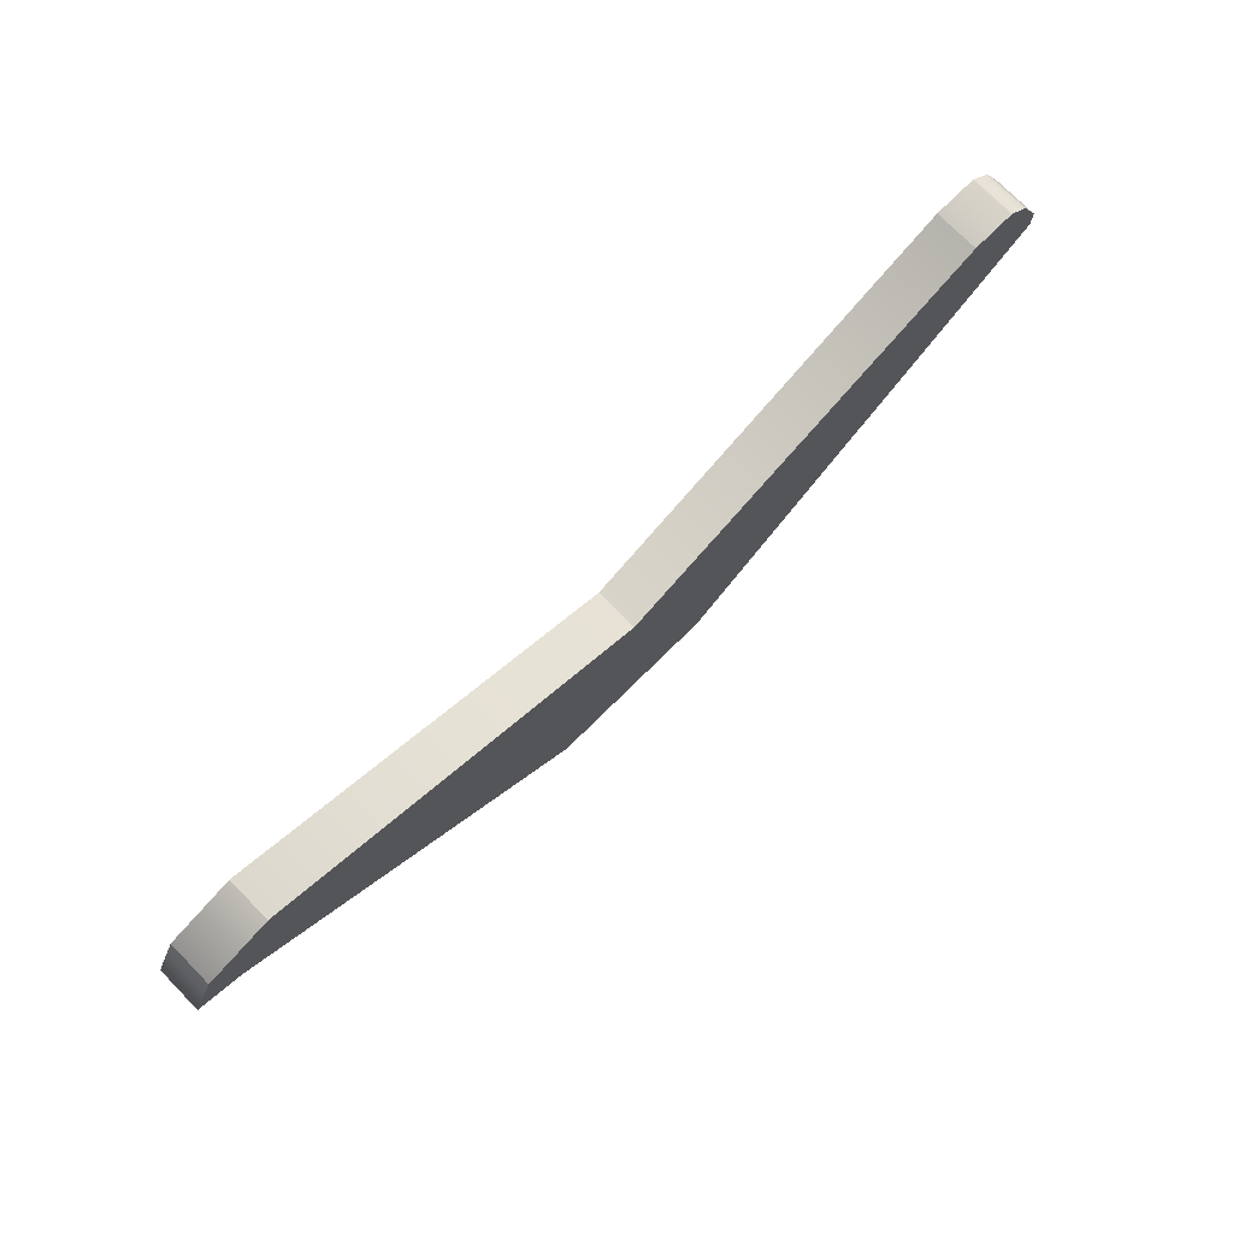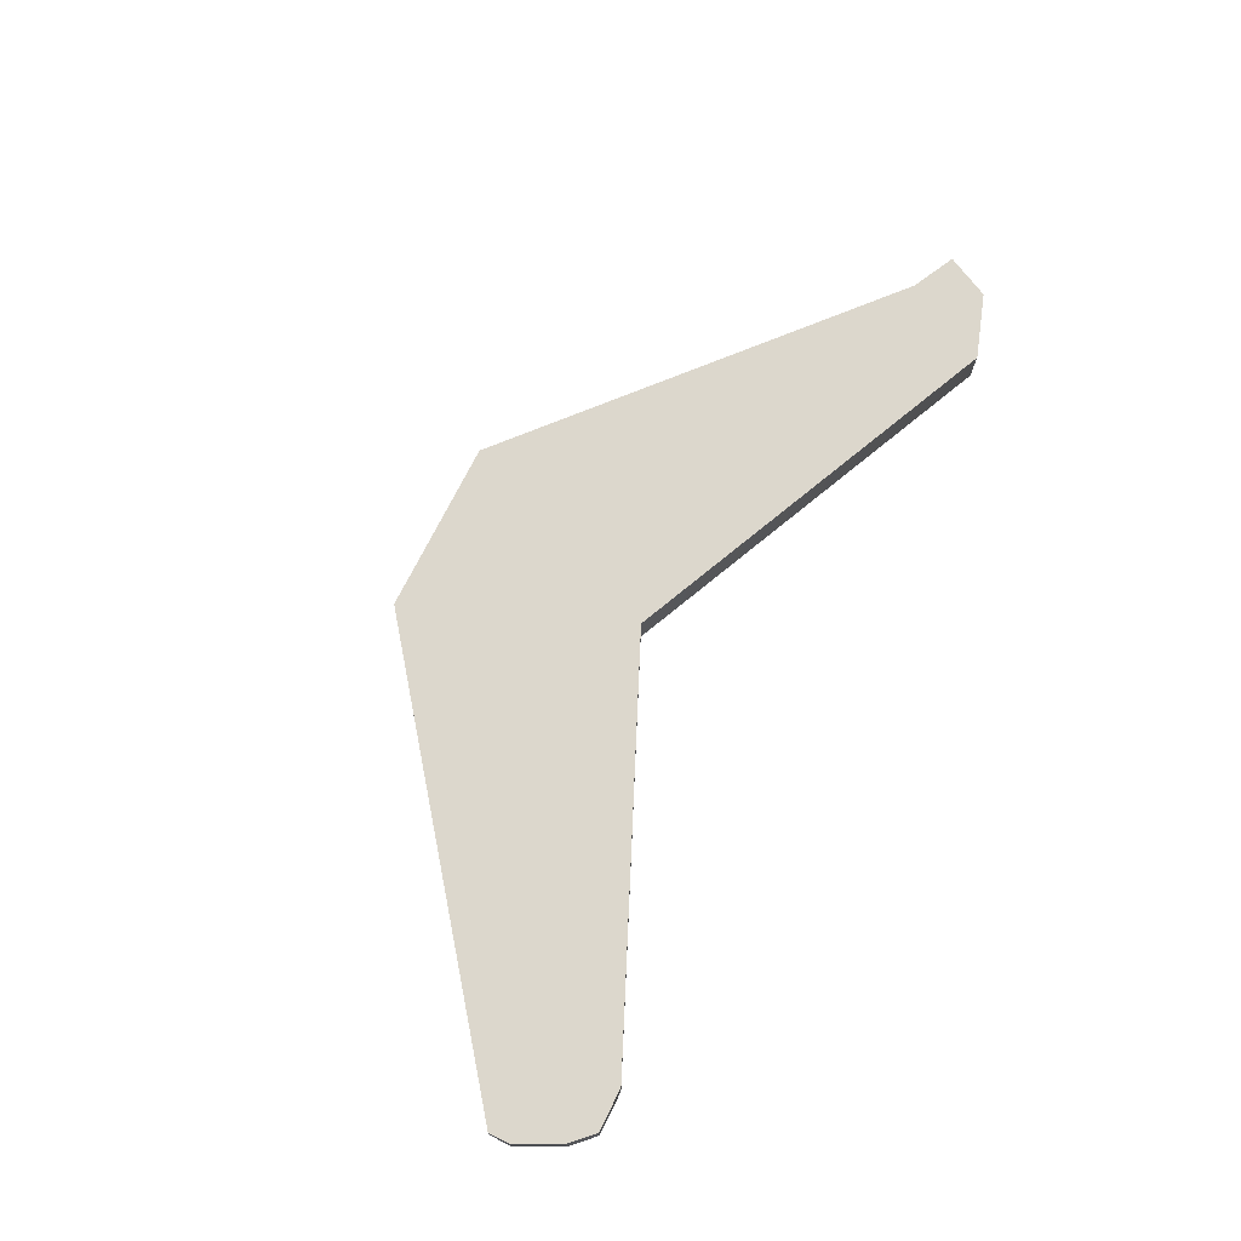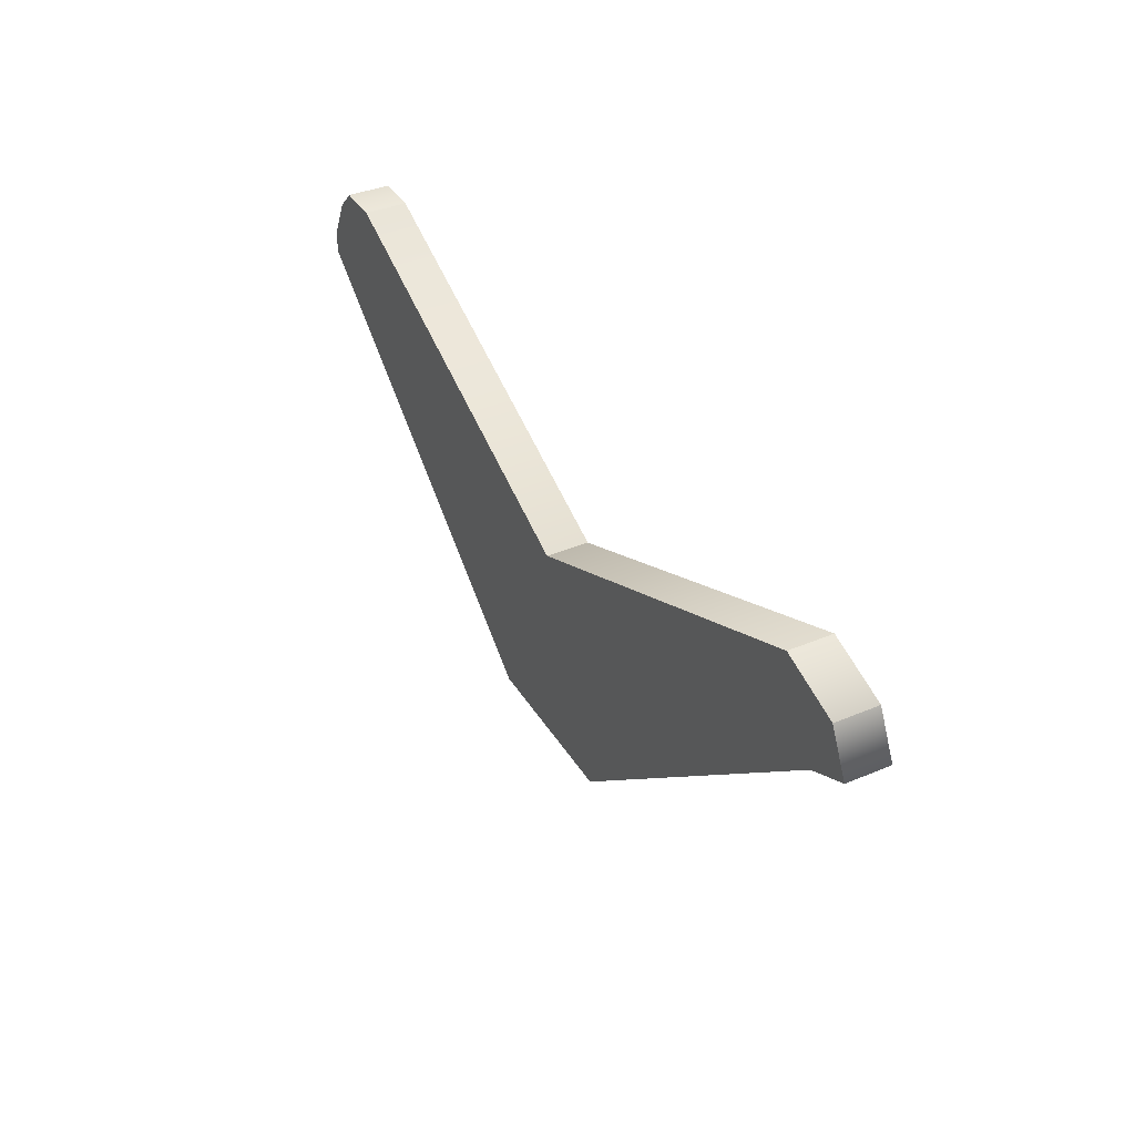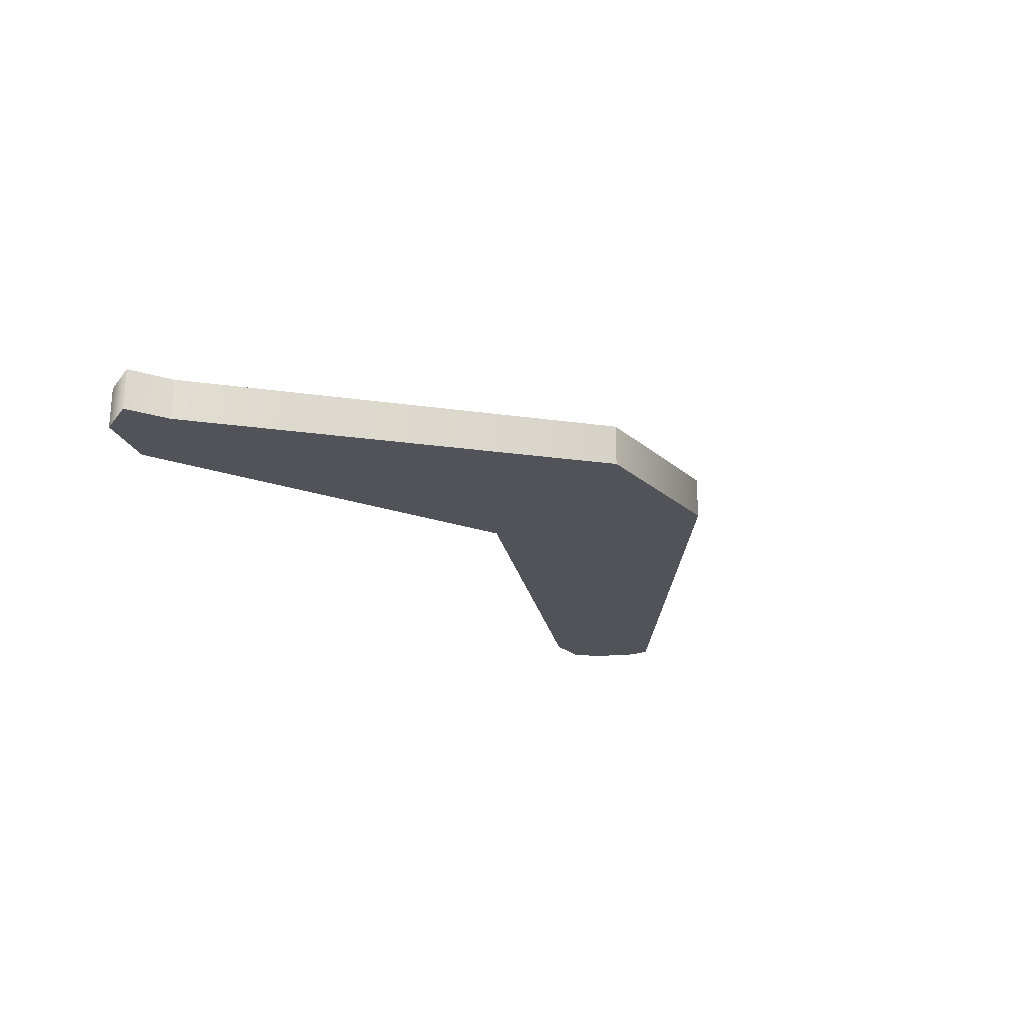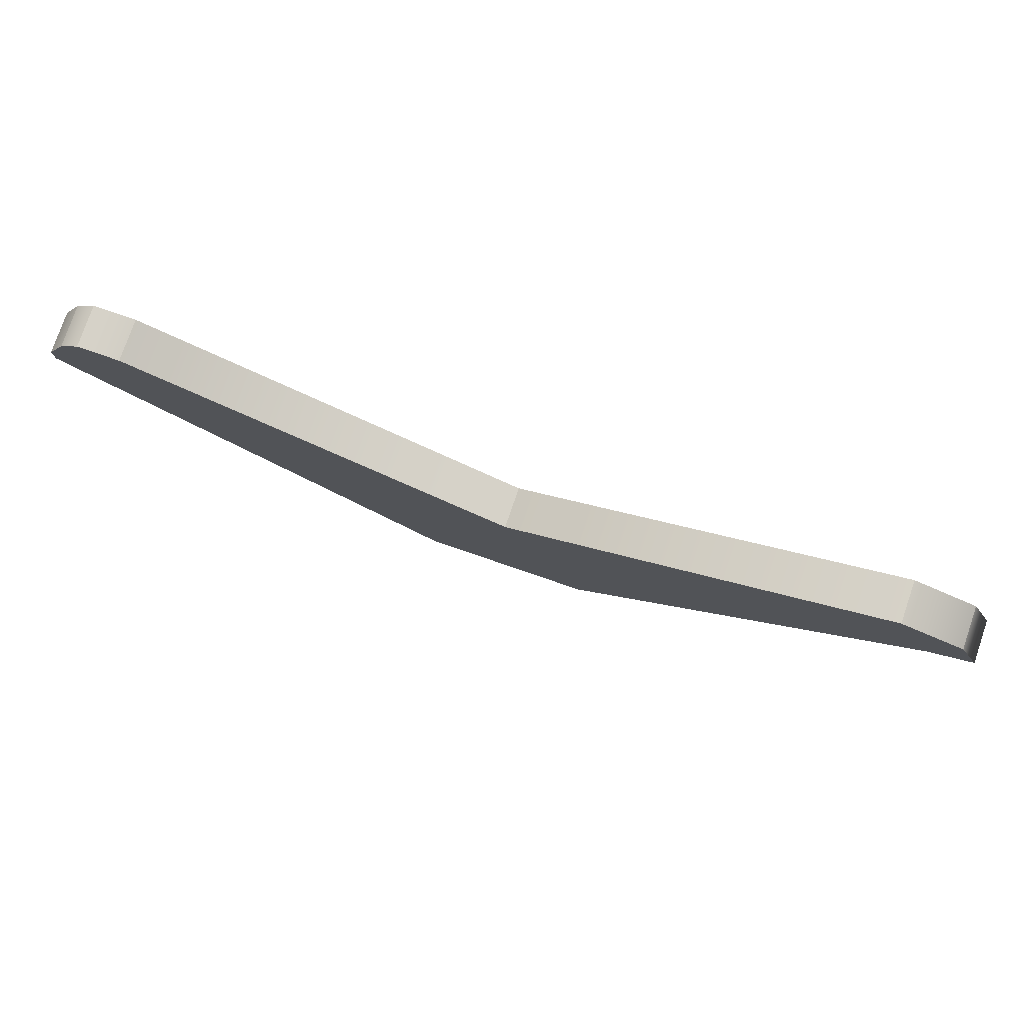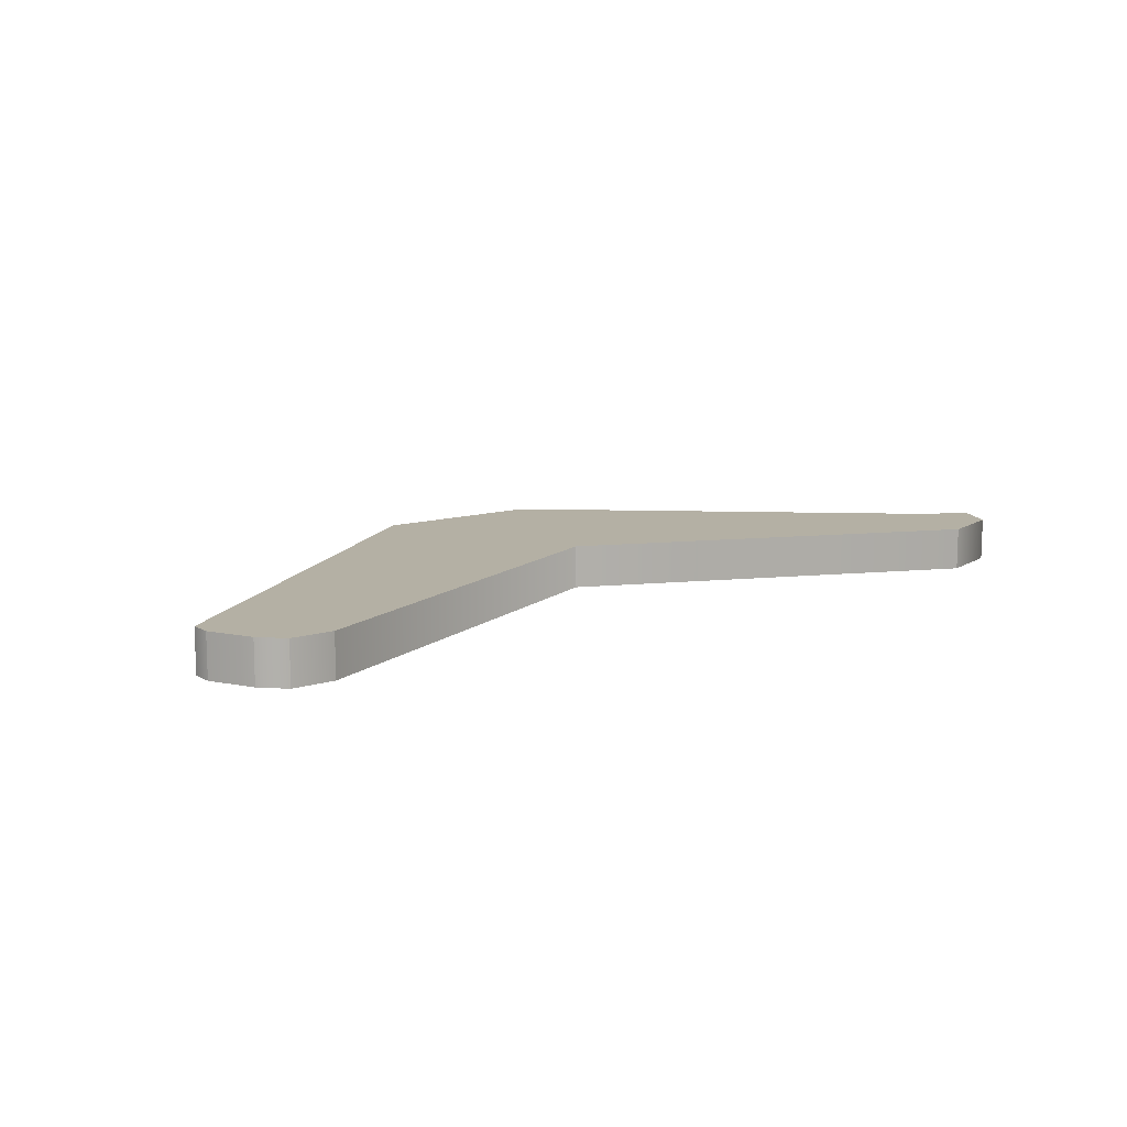
<metadata>
{"format":"obj","ext":"obj","renderer":"f3d","projection":"perspective","resolution":1024,"background":"white","views":[{"elev":75.0,"azim":-44.6,"up":"+Y"},{"elev":72.9,"azim":116.5,"up":"+Z"},{"elev":37.8,"azim":-118.2,"up":"+Y"},{"elev":-22.6,"azim":-54.9,"up":"+Z"},{"elev":78.0,"azim":-161.0,"up":"+Y"},{"elev":11.5,"azim":142.8,"up":"+Z"}]}
</metadata>
<code>
v 21 33 0
v 30 40 0
v 21 33 1
v 30 40 0
v 30 40 1
v 21 33 1
v 30 40 0
v 30 40.5 0
v 30 40 1
v 30 40.5 0
v 30 40.5 1
v 30 40 1
v 30 40.5 0
v 29.5 41.5 0
v 30 40.5 1
v 29.5 41.5 0
v 29.5 41.5 1
v 30 40.5 1
v 29.5 41.5 0
v 29 42 0
v 29.5 41.5 1
v 29 42 0
v 29 42 1
v 29.5 41.5 1
v 29 42 0
v 28 42 0
v 29 42 1
v 28 42 0
v 28 42 1
v 29 42 1
v 28 42 0
v 19 38 0
v 28 42 1
v 19 38 0
v 19 38 1
v 28 42 1
v 19 38 0
v 10 42 0
v 19 38 1
v 10 42 0
v 10 42 1
v 19 38 1
v 10 42 0
v 8.5 41.5 0
v 10 42 1
v 8.5 41.5 0
v 8.5 41.5 1
v 10 42 1
v 8.5 41.5 0
v 8 40.5 0
v 8.5 41.5 1
v 8 40.5 0
v 8 40.5 1
v 8.5 41.5 1
v 8 40.5 0
v 9 40 0
v 8 40.5 1
v 9 40 0
v 9 40 1
v 8 40.5 1
v 9 40 0
v 17 33 0
v 9 40 1
v 17 33 0
v 17 33 1
v 9 40 1
v 17 33 0
v 21 33 0
v 17 33 1
v 21 33 0
v 21 33 1
v 17 33 1
v 29.5 41.5 1
v 28 42 1
v 19 38 1
v 19 38 1
v 30 40.5 1
v 29.5 41.5 1
v 19 38 1
v 30 40 1
v 30 40.5 1
v 30 40 1
v 19 38 1
v 21 33 1
v 8.5 41.5 1
v 8 40.5 1
v 19 38 1
v 8.5 41.5 1
v 19 38 1
v 10 42 1
v 17 33 1
v 21 33 1
v 19 38 1
v 8 40.5 1
v 9 40 1
v 19 38 1
v 9 40 1
v 17 33 1
v 19 38 1
v 29.5 41.5 1
v 29 42 1
v 28 42 1
v 29.5 41.5 0
v 19 38 0
v 28 42 0
v 19 38 0
v 29.5 41.5 0
v 30 40.5 0
v 19 38 0
v 30 40.5 0
v 30 40 0
v 30 40 0
v 21 33 0
v 19 38 0
v 8.5 41.5 0
v 19 38 0
v 8 40.5 0
v 8.5 41.5 0
v 10 42 0
v 19 38 0
v 17 33 0
v 19 38 0
v 21 33 0
v 8 40.5 0
v 19 38 0
v 9 40 0
v 9 40 0
v 19 38 0
v 17 33 0
v 29.5 41.5 0
v 28 42 0
v 29 42 0
f 1 2 3
f 4 5 6
f 7 8 9
f 10 11 12
f 13 14 15
f 16 17 18
f 19 20 21
f 22 23 24
f 25 26 27
f 28 29 30
f 31 32 33
f 34 35 36
f 37 38 39
f 40 41 42
f 43 44 45
f 46 47 48
f 49 50 51
f 52 53 54
f 55 56 57
f 58 59 60
f 61 62 63
f 64 65 66
f 67 68 69
f 70 71 72
f 73 74 75
f 76 77 78
f 79 80 81
f 82 83 84
f 85 86 87
f 88 89 90
f 91 92 93
f 94 95 96
f 97 98 99
f 100 101 102
f 103 104 105
f 106 107 108
f 109 110 111
f 112 113 114
f 115 116 117
f 118 119 120
f 121 122 123
f 124 125 126
f 127 128 129
f 130 131 132

</code>
